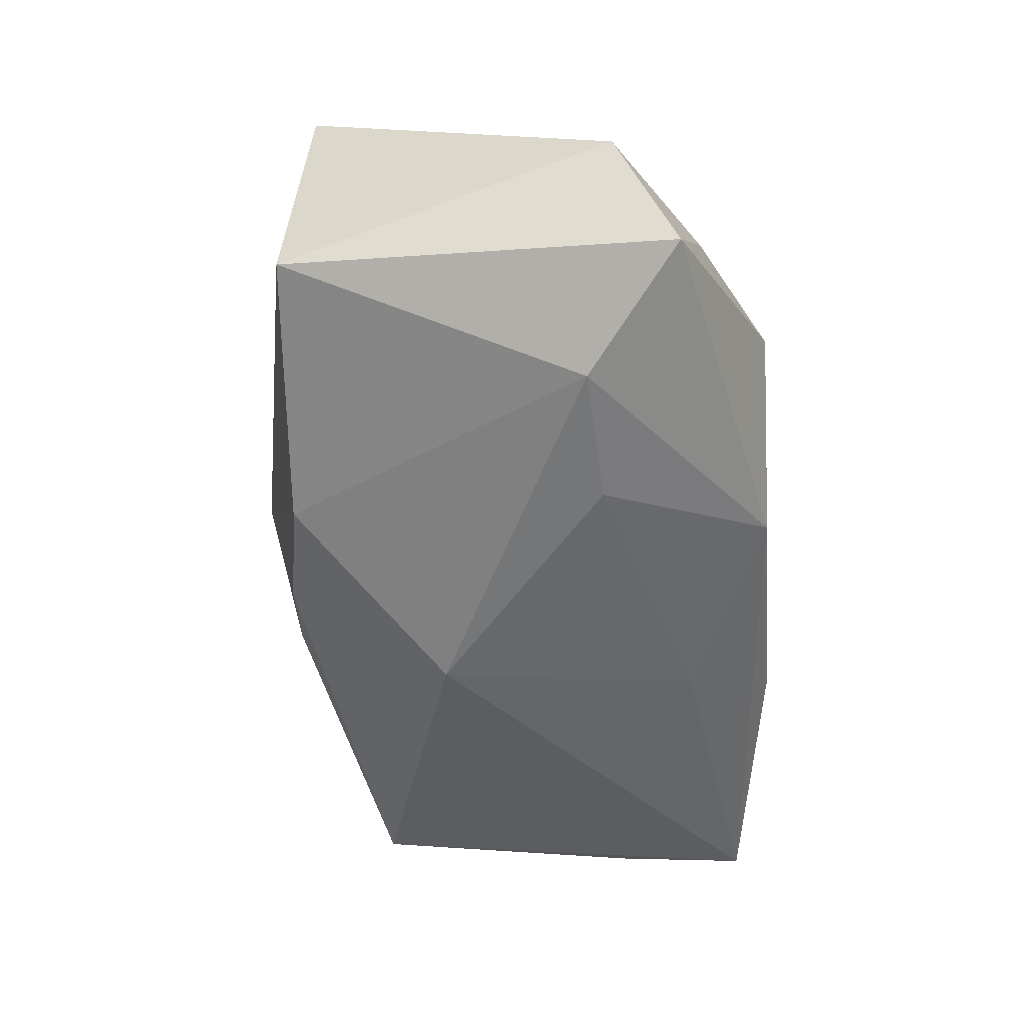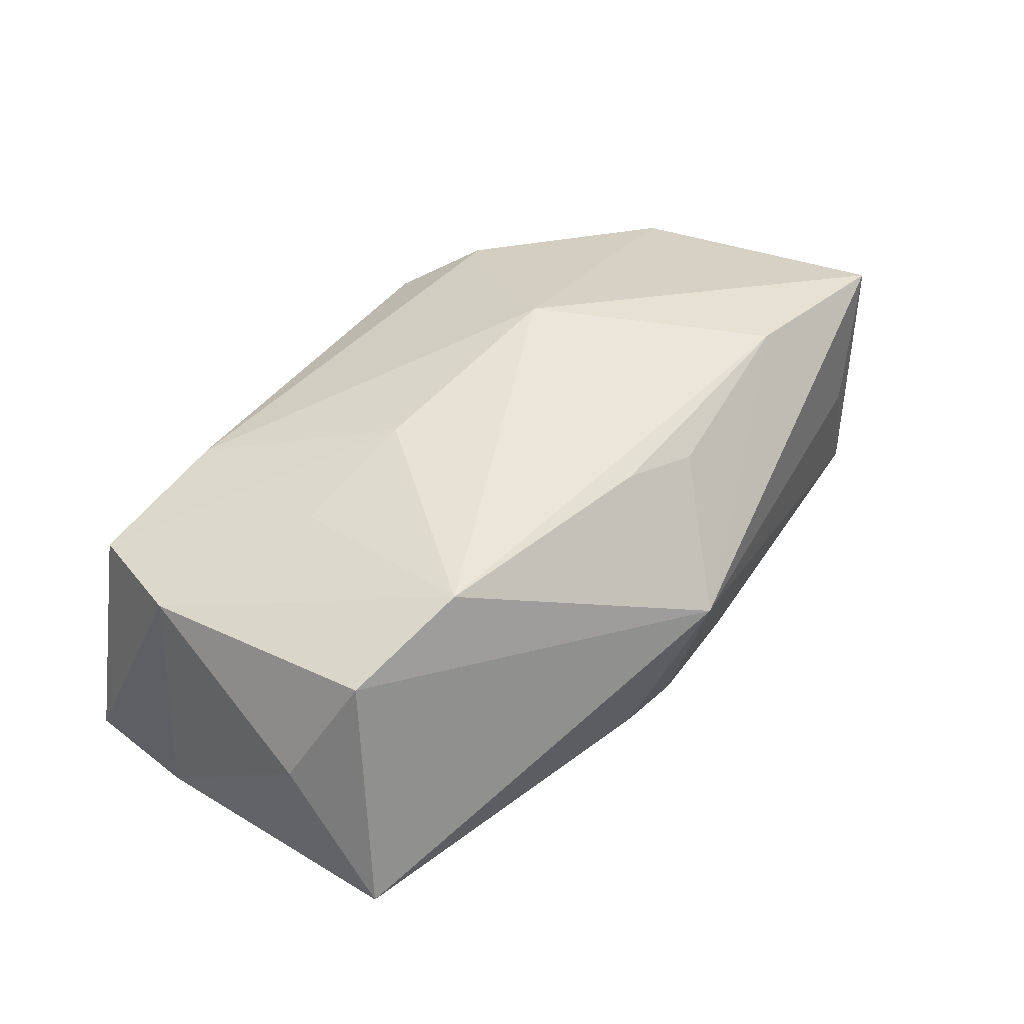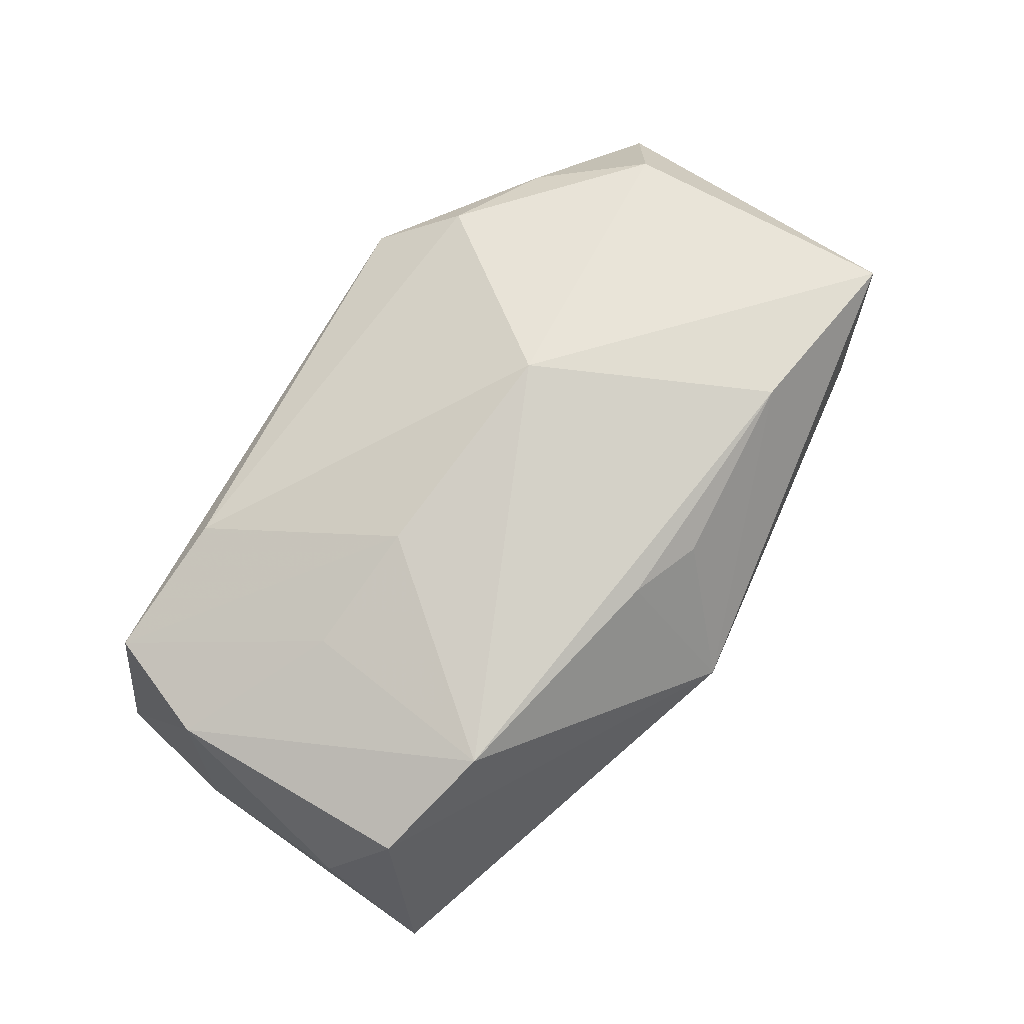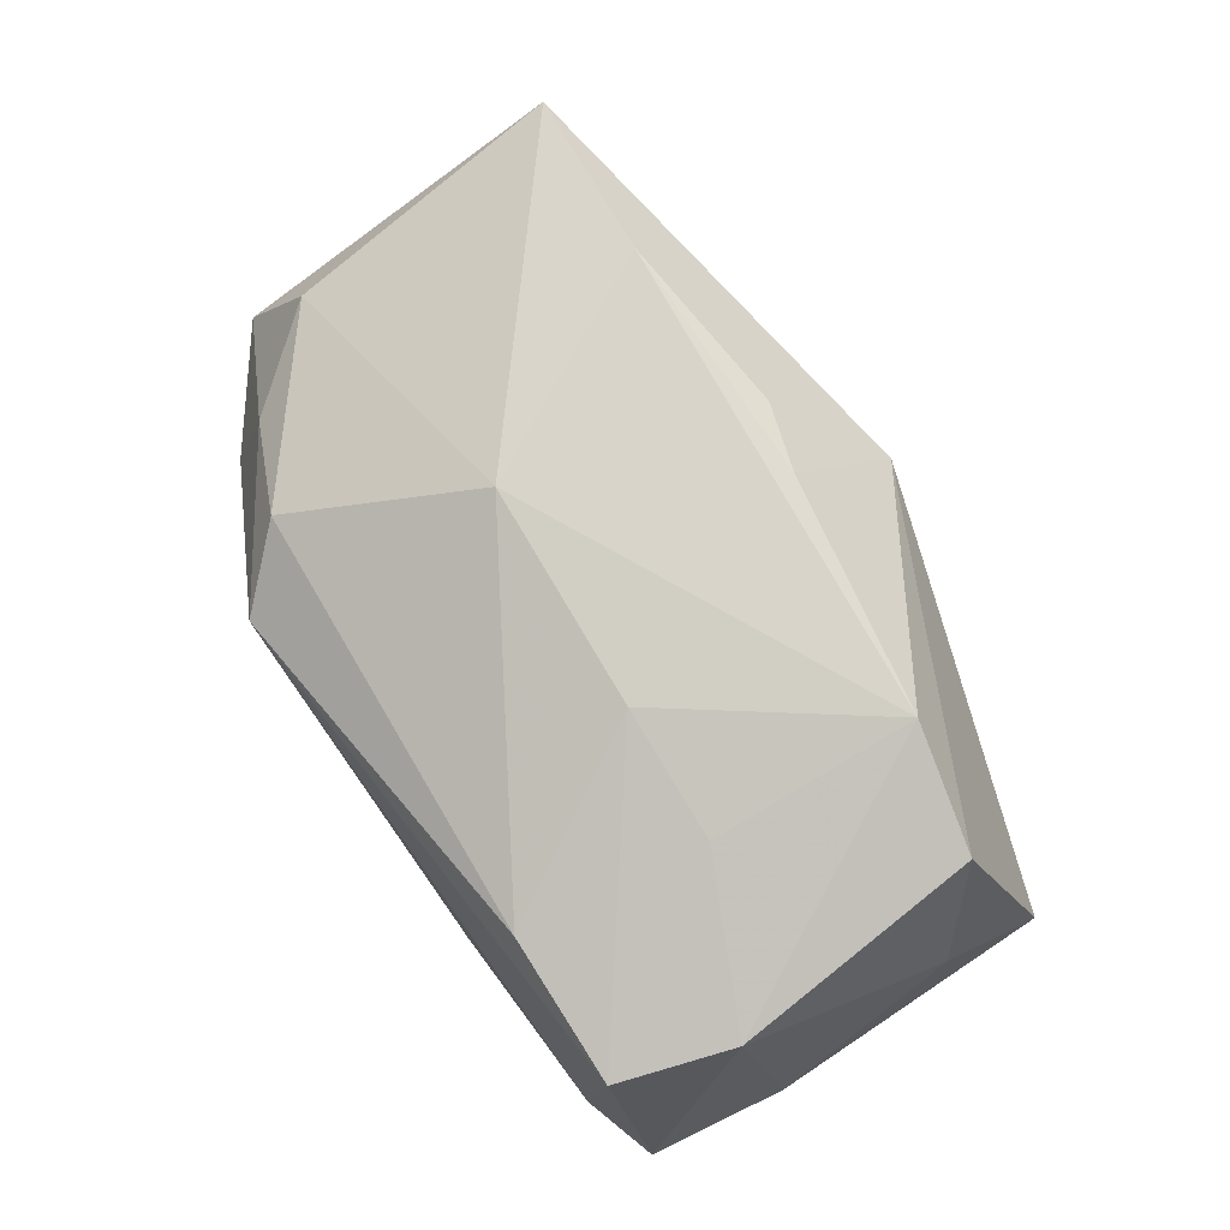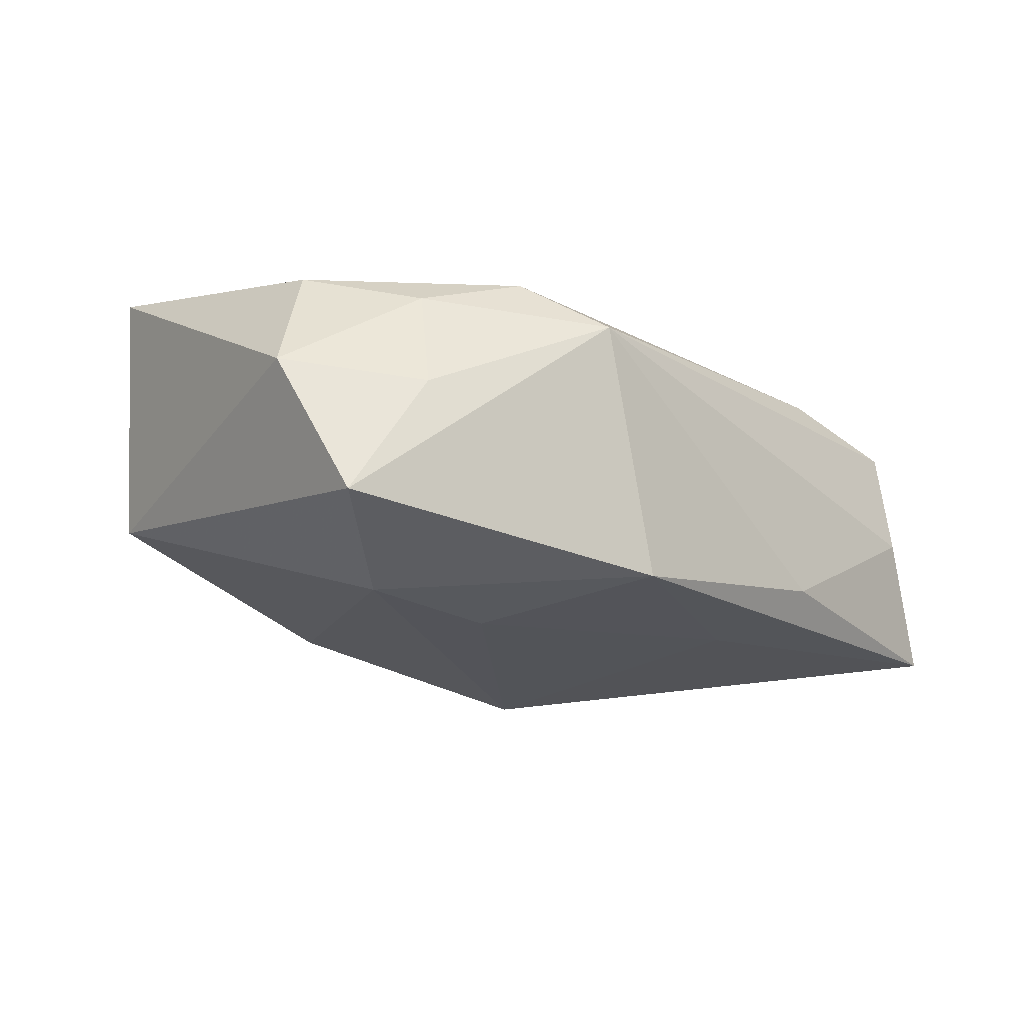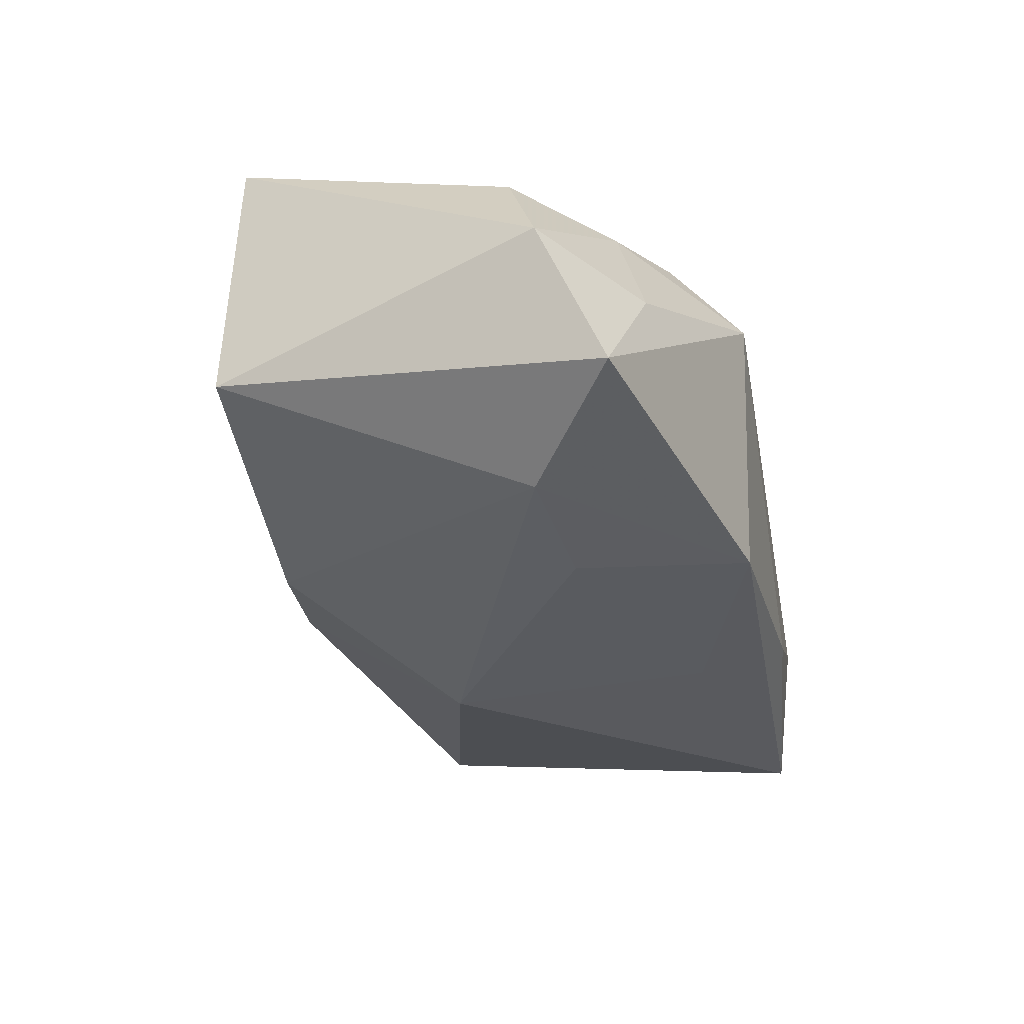
<metadata>
{"format":"obj","ext":"obj","renderer":"f3d","projection":"perspective","resolution":1024,"background":"white","views":[{"elev":-55.0,"azim":-88.9,"up":"+Z"},{"elev":48.5,"azim":125.4,"up":"+Z"},{"elev":79.8,"azim":122.0,"up":"+Z"},{"elev":75.0,"azim":54.0,"up":"+Z"},{"elev":-22.0,"azim":-48.7,"up":"+Z"},{"elev":-36.1,"azim":-79.2,"up":"+Z"}]}
</metadata>
<code>
v -0.02673 -0.005656 -0.01746
v -0.008666 0.02188 -0.01187
v 0.03915 0.005347 0.003775
v -0.02988 0.02215 0.004246
v -0.03605 0.01989 0.01543
v 0.02352 0.01234 0.01794
v -0.0299 -0.01392 0.006926
v 0.005671 0.00781 -0.01858
v -0.03602 -0.005115 0.009447
v -0.004009 0.0191 0.0158
v -0.03149 -0.01646 -0.002443
v -0.008721 -0.02251 -0.01531
v 0.009734 -0.01608 -0.01529
v 0.02146 -0.005634 0.01463
v 0.01053 0.0231 -0.006169
v 0.002346 0.0167 0.01725
v -0.01633 -0.02414 0.005856
v 0.0405 0.01538 -0.005982
v 0.01815 -0.02171 0.01071
v -0.02131 -0.01792 0.01022
v -0.04142 -0.008334 -0.001395
v 0.0314 -0.02248 0.00877
v 0.01309 -0.02414 -0.01129
v 0.003604 0.02688 0.006231
v 0.009684 -0.004786 0.01667
v 0.003468 0.02322 -0.008518
v 0.03714 -0.02203 -0.01267
v 0.03936 -0.009998 -0.00984
v -0.03251 0.02192 -0.006776
v 0.03511 -0.01251 0.01054
v 0.03088 -0.02414 -0.001582
v -0.03787 -0.01376 -0.01361
v -0.01439 -0.007162 -0.01776
v 0.03428 0.009761 0.01428
v -0.0202 0.01767 0.01794
v -0.01034 -0.002959 0.01794
f 13 27 12
f 12 33 13
f 8 27 13
f 13 33 8
f 32 21 29
f 12 27 23
f 1 33 12
f 12 32 1
f 1 32 29
f 8 33 1
f 29 21 5
f 21 9 5
f 36 35 5
f 5 9 36
f 27 22 31
f 31 23 27
f 2 26 8
f 8 1 2
f 2 1 29
f 24 35 10
f 24 5 35
f 24 2 29
f 26 2 24
f 22 25 19
f 19 25 36
f 17 31 22
f 23 31 17
f 22 19 17
f 17 32 12
f 12 23 17
f 26 24 15
f 29 5 4
f 4 24 29
f 5 24 4
f 6 35 36
f 36 25 6
f 21 32 11
f 32 17 11
f 7 9 21
f 21 11 7
f 7 11 17
f 20 19 36
f 20 7 17
f 20 17 19
f 36 9 20
f 9 7 20
f 16 24 10
f 16 6 24
f 10 35 16
f 35 6 16
f 18 15 24
f 26 15 18
f 8 26 18
f 18 27 8
f 28 27 18
f 14 25 22
f 14 6 25
f 30 14 22
f 6 14 30
f 30 27 28
f 30 22 27
f 24 6 34
f 34 18 24
f 6 30 34
f 18 34 3
f 3 34 30
f 28 18 3
f 3 30 28

</code>
